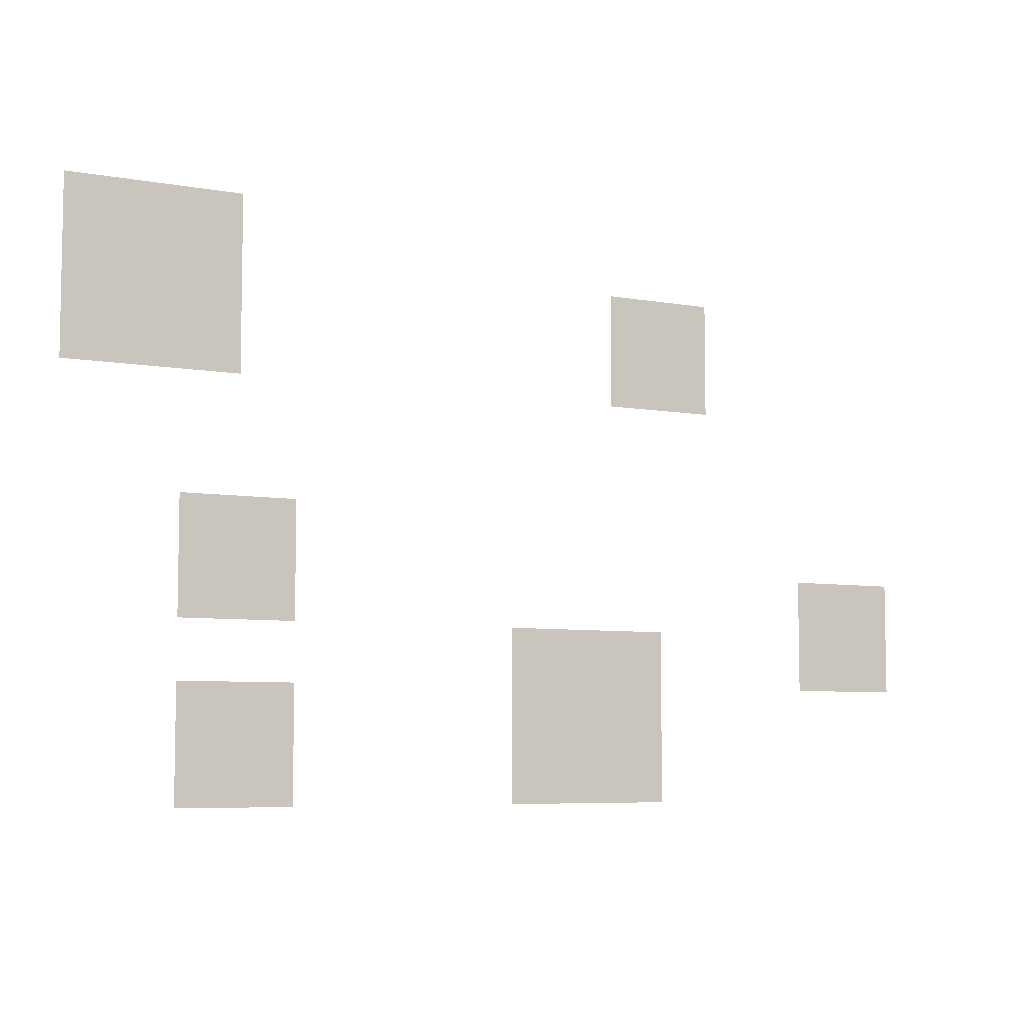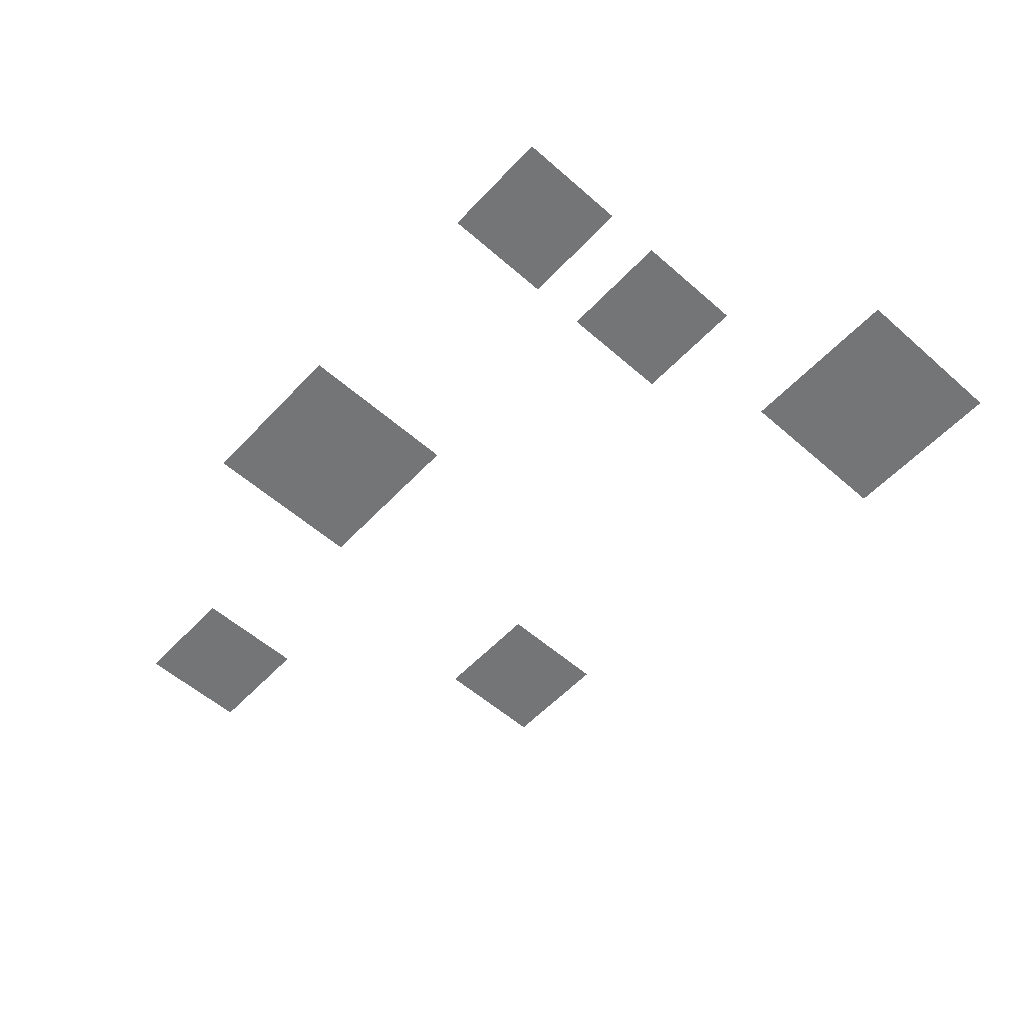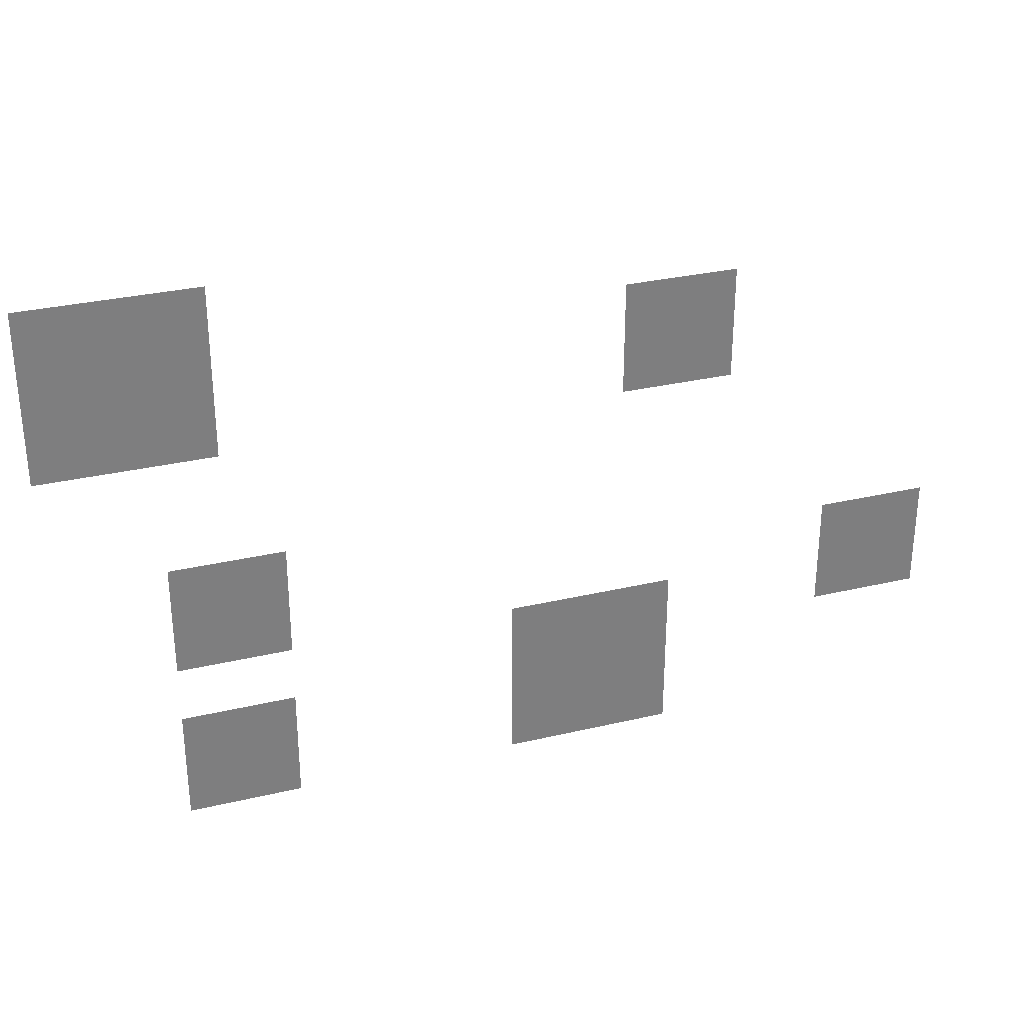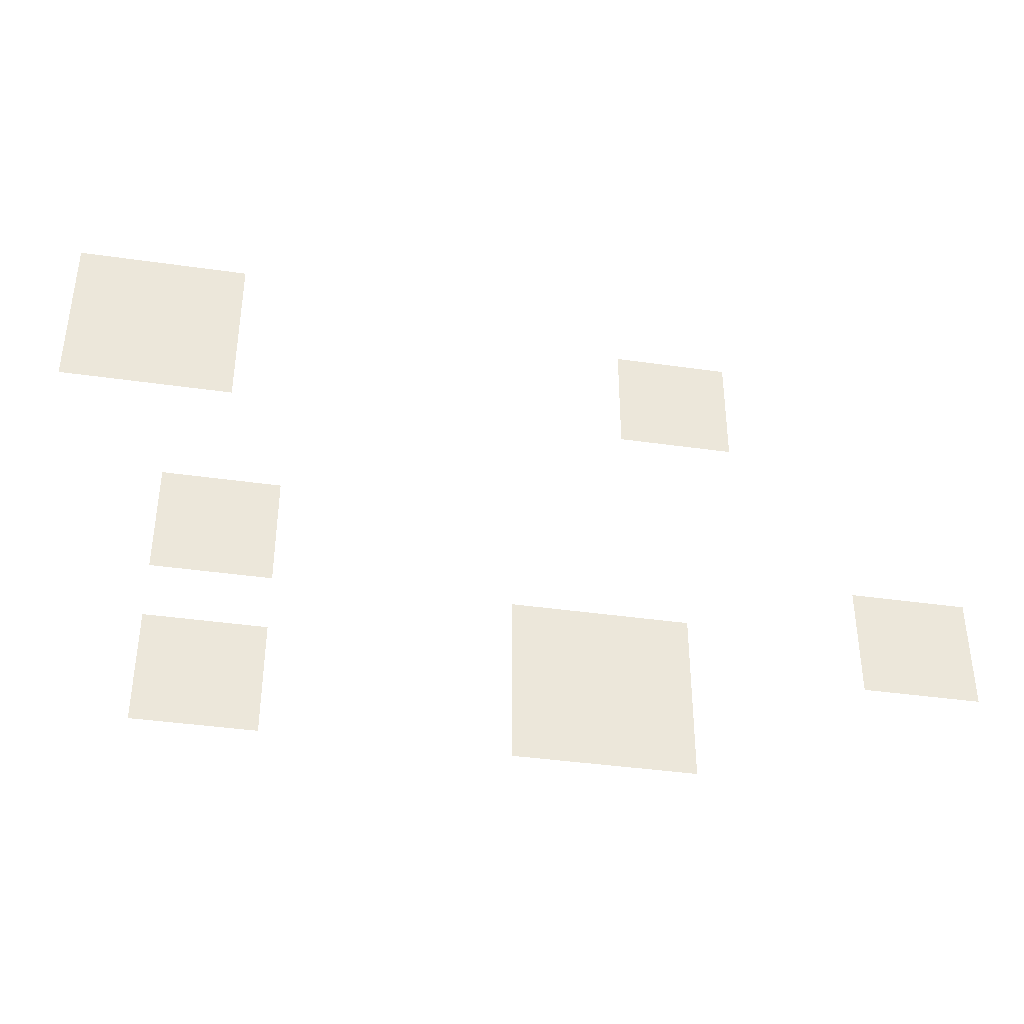
<metadata>
{"format":"obj","ext":"obj","renderer":"f3d","projection":"perspective","resolution":1024,"background":"white","views":[{"elev":-6.5,"azim":152.1,"up":"+Y"},{"elev":-56.5,"azim":47.6,"up":"+Z"},{"elev":30.7,"azim":161.2,"up":"+Y"},{"elev":-39.8,"azim":169.9,"up":"+Y"}]}
</metadata>
<code>
v -1464 -1080 0
v -1488 -1080 0
v -1488 -1056 0
v -1464 -1056 0
v -1488 -1080 0
v -1512 -1080 0
v -1512 -1056 0
v -1488 -1056 0
v -1512 -1080 0
v -1536 -1080 0
v -1536 -1056 0
v -1512 -1056 0
v -1464 -1104 0
v -1488 -1104 0
v -1488 -1080 0
v -1464 -1080 0
v -1488 -1104 0
v -1512 -1104 0
v -1512 -1080 0
v -1488 -1080 0
v -1512 -1104 0
v -1536 -1104 0
v -1536 -1080 0
v -1512 -1080 0
v -1704 -1104 0
v -1728 -1104 0
v -1728 -1080 0
v -1704 -1080 0
v -1728 -1104 0
v -1752 -1104 0
v -1752 -1080 0
v -1728 -1080 0
v -1464 -1128 0
v -1488 -1128 0
v -1488 -1104 0
v -1464 -1104 0
v -1488 -1128 0
v -1512 -1128 0
v -1512 -1104 0
v -1488 -1104 0
v -1512 -1128 0
v -1536 -1128 0
v -1536 -1104 0
v -1512 -1104 0
v -1704 -1128 0
v -1728 -1128 0
v -1728 -1104 0
v -1704 -1104 0
v -1728 -1128 0
v -1752 -1128 0
v -1752 -1104 0
v -1728 -1104 0
v -1512 -1200 0
v -1536 -1200 0
v -1536 -1176 0
v -1512 -1176 0
v -1536 -1200 0
v -1560 -1200 0
v -1560 -1176 0
v -1536 -1176 0
v -1512 -1224 0
v -1536 -1224 0
v -1536 -1200 0
v -1512 -1200 0
v -1536 -1224 0
v -1560 -1224 0
v -1560 -1200 0
v -1536 -1200 0
v -1800 -1224 0
v -1824 -1224 0
v -1824 -1200 0
v -1800 -1200 0
v -1824 -1224 0
v -1848 -1224 0
v -1848 -1200 0
v -1824 -1200 0
v -1656 -1248 0
v -1680 -1248 0
v -1680 -1224 0
v -1656 -1224 0
v -1680 -1248 0
v -1704 -1248 0
v -1704 -1224 0
v -1680 -1224 0
v -1704 -1248 0
v -1728 -1248 0
v -1728 -1224 0
v -1704 -1224 0
v -1800 -1248 0
v -1824 -1248 0
v -1824 -1224 0
v -1800 -1224 0
v -1824 -1248 0
v -1848 -1248 0
v -1848 -1224 0
v -1824 -1224 0
v -1512 -1272 0
v -1536 -1272 0
v -1536 -1248 0
v -1512 -1248 0
v -1536 -1272 0
v -1560 -1272 0
v -1560 -1248 0
v -1536 -1248 0
v -1656 -1272 0
v -1680 -1272 0
v -1680 -1248 0
v -1656 -1248 0
v -1680 -1272 0
v -1704 -1272 0
v -1704 -1248 0
v -1680 -1248 0
v -1704 -1272 0
v -1728 -1272 0
v -1728 -1248 0
v -1704 -1248 0
v -1512 -1296 0
v -1536 -1296 0
v -1536 -1272 0
v -1512 -1272 0
v -1536 -1296 0
v -1560 -1296 0
v -1560 -1272 0
v -1536 -1272 0
v -1656 -1296 0
v -1680 -1296 0
v -1680 -1272 0
v -1656 -1272 0
v -1680 -1296 0
v -1704 -1296 0
v -1704 -1272 0
v -1680 -1272 0
v -1704 -1296 0
v -1728 -1296 0
v -1728 -1272 0
v -1704 -1272 0
g SalleSE_mesh_0004
f 1 2 3 4
f 5 6 7 8
f 9 10 11 12
f 13 14 15 16
f 17 18 19 20
f 21 22 23 24
f 25 26 27 28
f 29 30 31 32
f 33 34 35 36
f 37 38 39 40
f 41 42 43 44
f 45 46 47 48
f 49 50 51 52
f 53 54 55 56
f 57 58 59 60
f 61 62 63 64
f 65 66 67 68
f 69 70 71 72
f 73 74 75 76
f 77 78 79 80
f 81 82 83 84
f 85 86 87 88
f 89 90 91 92
f 93 94 95 96
f 97 98 99 100
f 101 102 103 104
f 105 106 107 108
f 109 110 111 112
f 113 114 115 116
f 117 118 119 120
f 121 122 123 124
f 125 126 127 128
f 129 130 131 132
f 133 134 135 136

</code>
